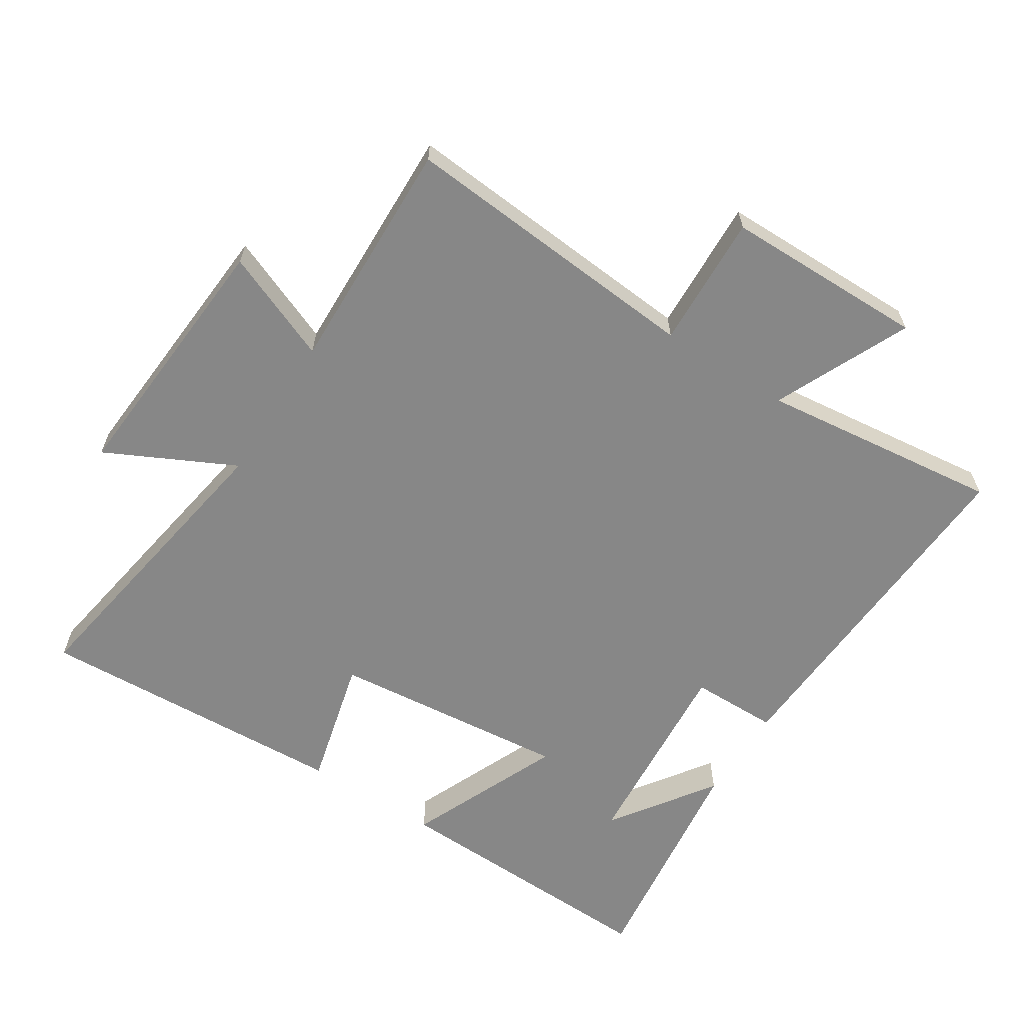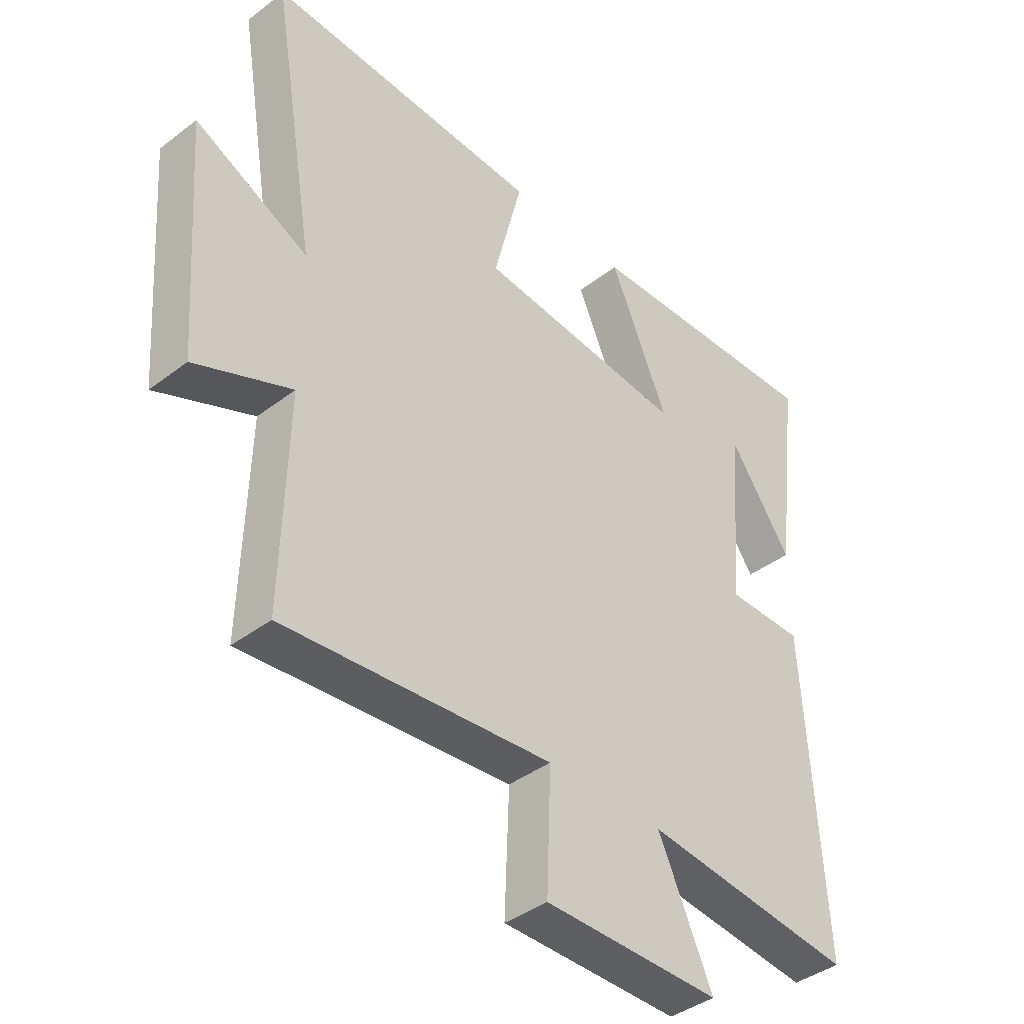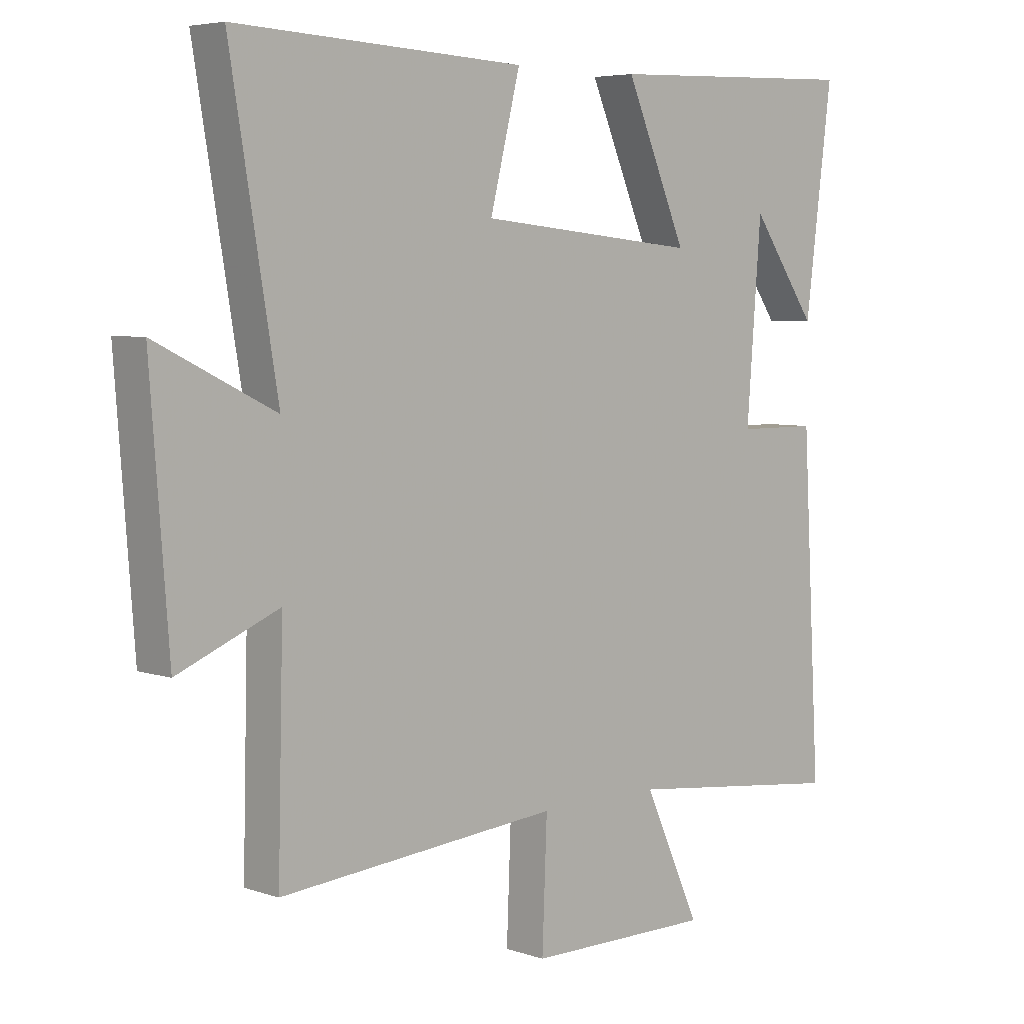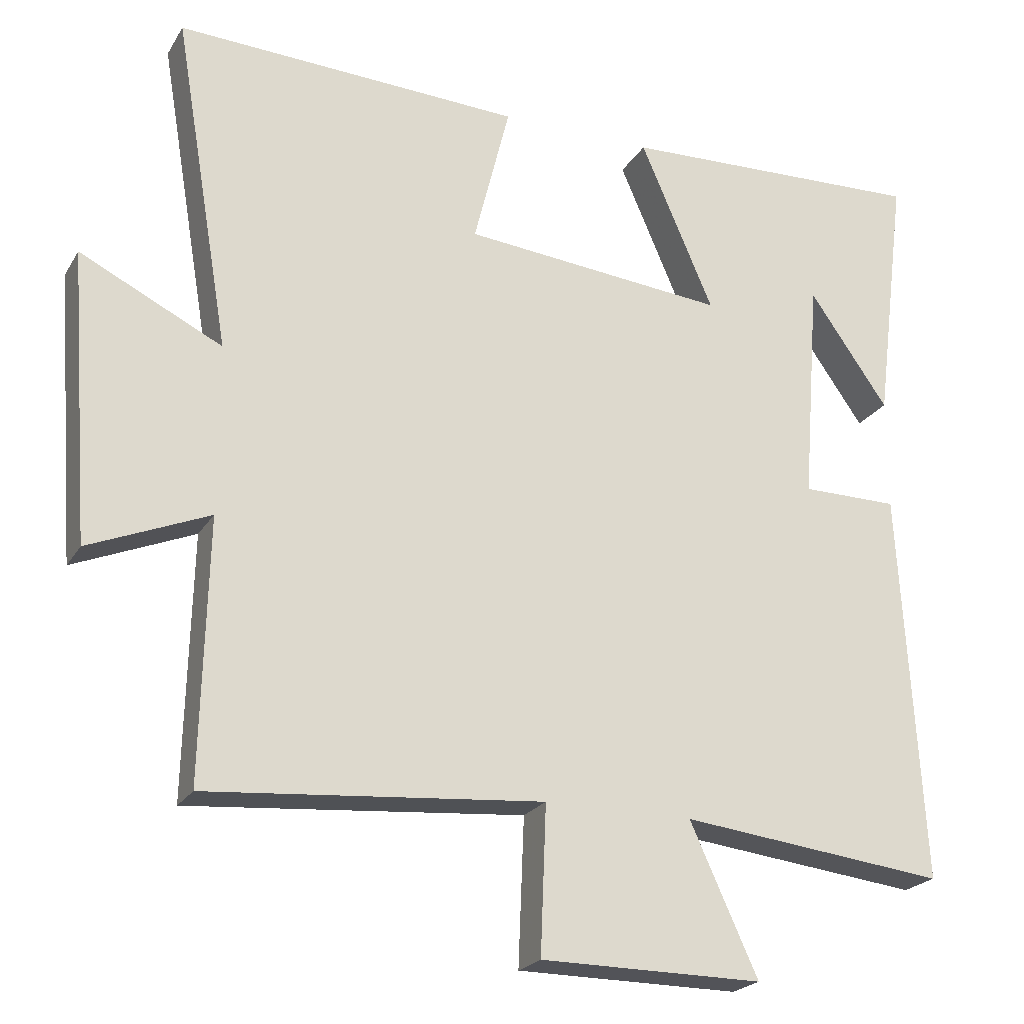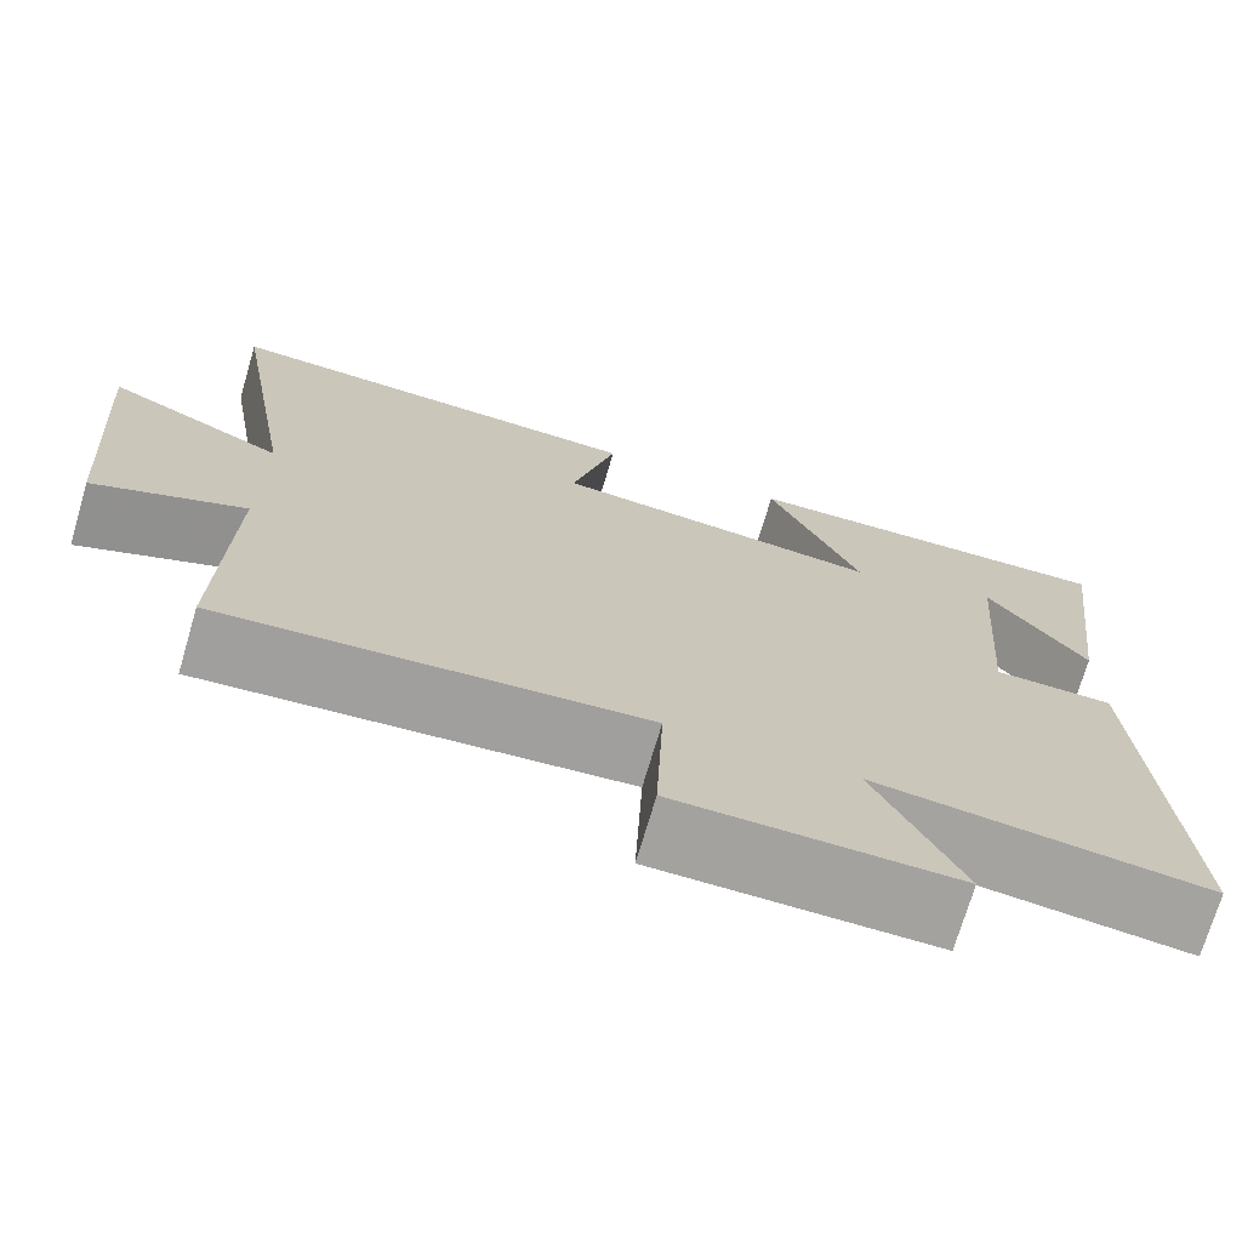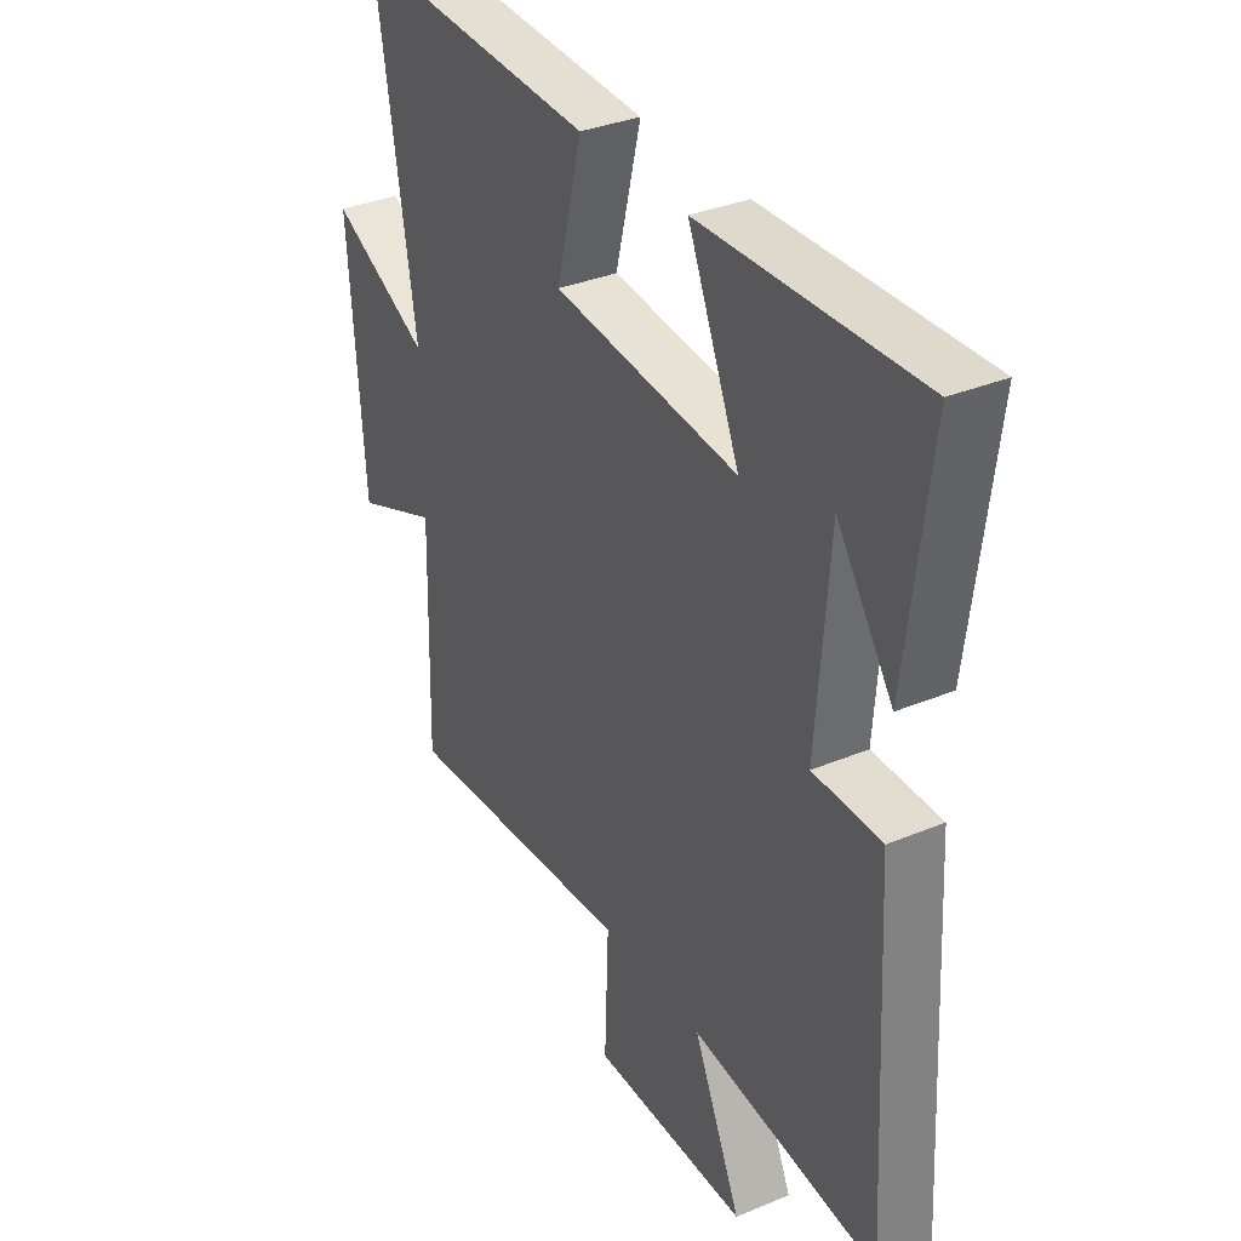
<metadata>
{"format":"obj","ext":"obj","renderer":"f3d","projection":"perspective","resolution":1024,"background":"white","views":[{"elev":-62.5,"azim":147.5,"up":"+Y"},{"elev":-40.3,"azim":133.2,"up":"+Z"},{"elev":5.4,"azim":136.1,"up":"+Z"},{"elev":-22.4,"azim":156.6,"up":"+Z"},{"elev":-72.4,"azim":163.6,"up":"+Z"},{"elev":34.1,"azim":-119.4,"up":"+Z"}]}
</metadata>
<code>
v 0.509 0.07 -0.539
v 0.044 0.07 -0.5
v 0.052 0.07 -0.704
v -0.256 0.07 -0.706
v -0.162 0.07 -0.5
v -0.531 0.07 -0.543
v -0.5 0.07 0.002
v -0.366 0.07 0.003
v -0.39 0.07 0.315
v -0.5 0.07 0.158
v -0.545 0.07 0.515
v -0.117 0.07 0.5
v -0.219 0.07 0.264
v 0.147 0.07 0.3
v 0.097 0.07 0.5
v 0.578 0.07 0.523
v 0.5 0.07 0.058
v 0.697 0.07 0.155
v 0.667 0.07 -0.247
v 0.5 0.07 -0.178
v 0.509 0 -0.539
v 0.044 0 -0.5
v 0.052 0 -0.704
v -0.256 0 -0.706
v -0.162 0 -0.5
v -0.531 0 -0.543
v -0.5 0 0.002
v -0.366 0 0.003
v -0.39 0 0.315
v -0.5 0 0.158
v -0.545 0 0.515
v -0.117 0 0.5
v -0.219 0 0.264
v 0.147 0 0.3
v 0.097 0 0.5
v 0.578 0 0.523
v 0.5 0 0.058
v 0.697 0 0.155
v 0.667 0 -0.247
v 0.5 0 -0.178
f 17 18 19 20
f 14 15 16 17
f 13 14 17 20
f 11 12 13
f 9 10 11
f 9 11 13
f 8 9 13 20
f 5 6 7 8
f 2 3 4 5
f 2 5 8 20
f 1 2 20
f 40 39 38 37
f 37 36 35 34
f 40 37 34 33
f 33 32 31
f 31 30 29
f 33 31 29
f 40 33 29 28
f 28 27 26 25
f 25 24 23 22
f 40 28 25 22
f 40 22 21
f 1 21 22 2
f 2 22 23 3
f 3 23 24 4
f 4 24 25 5
f 5 25 26 6
f 6 26 27 7
f 7 27 28 8
f 8 28 29 9
f 9 29 30 10
f 10 30 31 11
f 11 31 32 12
f 12 32 33 13
f 13 33 34 14
f 14 34 35 15
f 15 35 36 16
f 16 36 37 17
f 17 37 38 18
f 18 38 39 19
f 19 39 40 20
f 20 40 21 1

</code>
